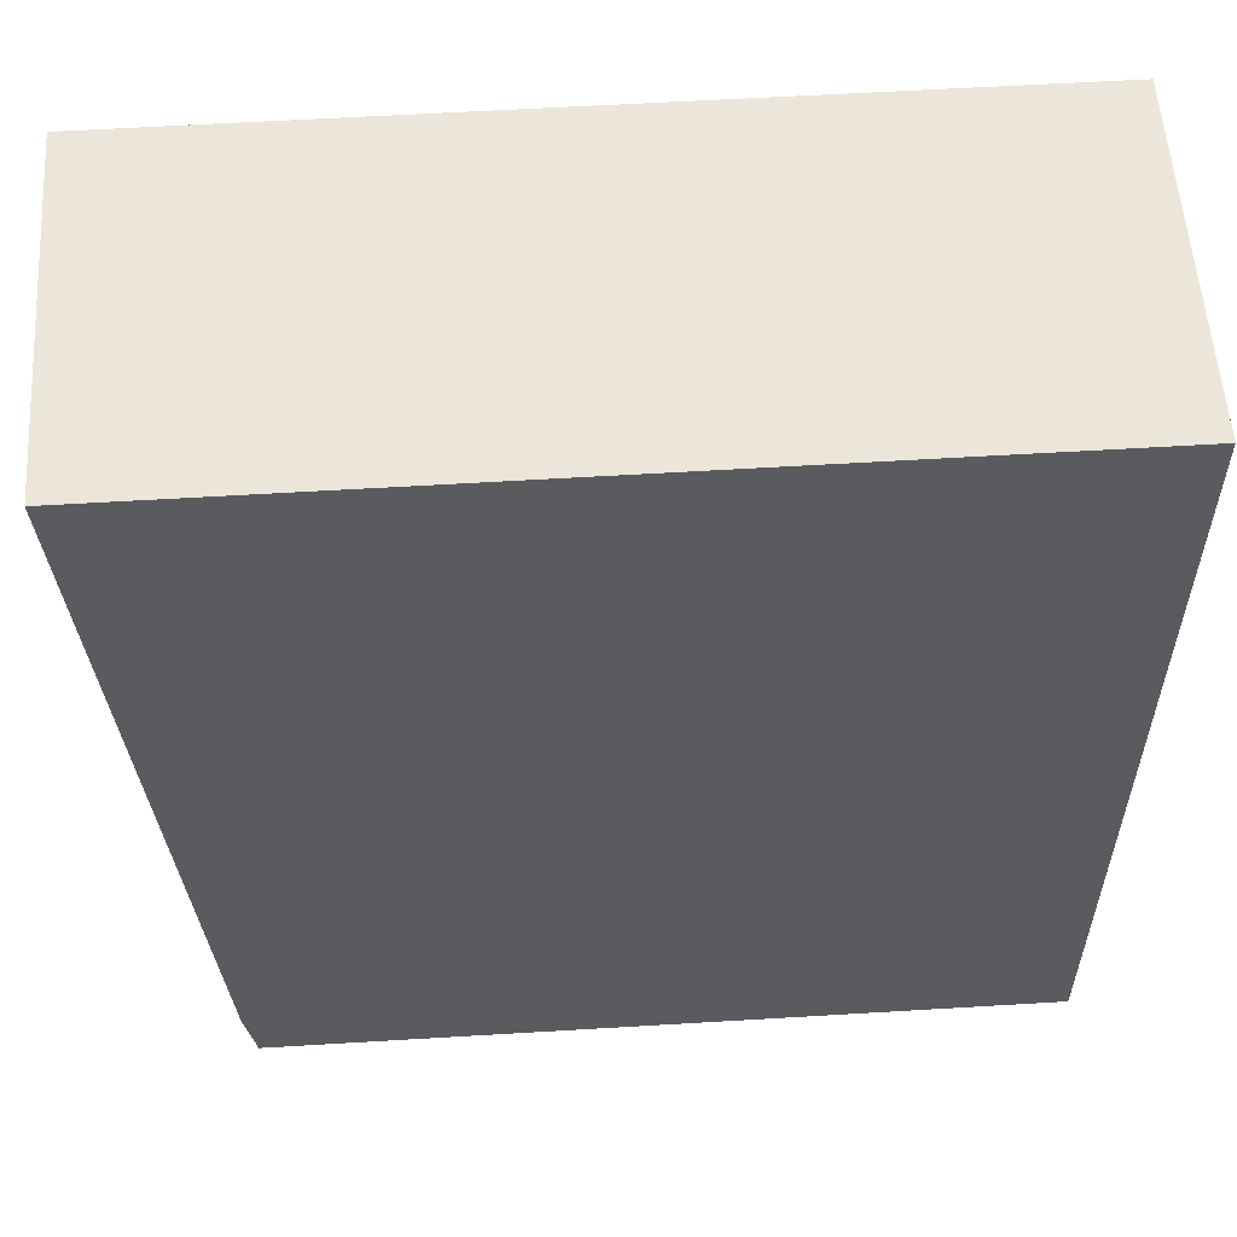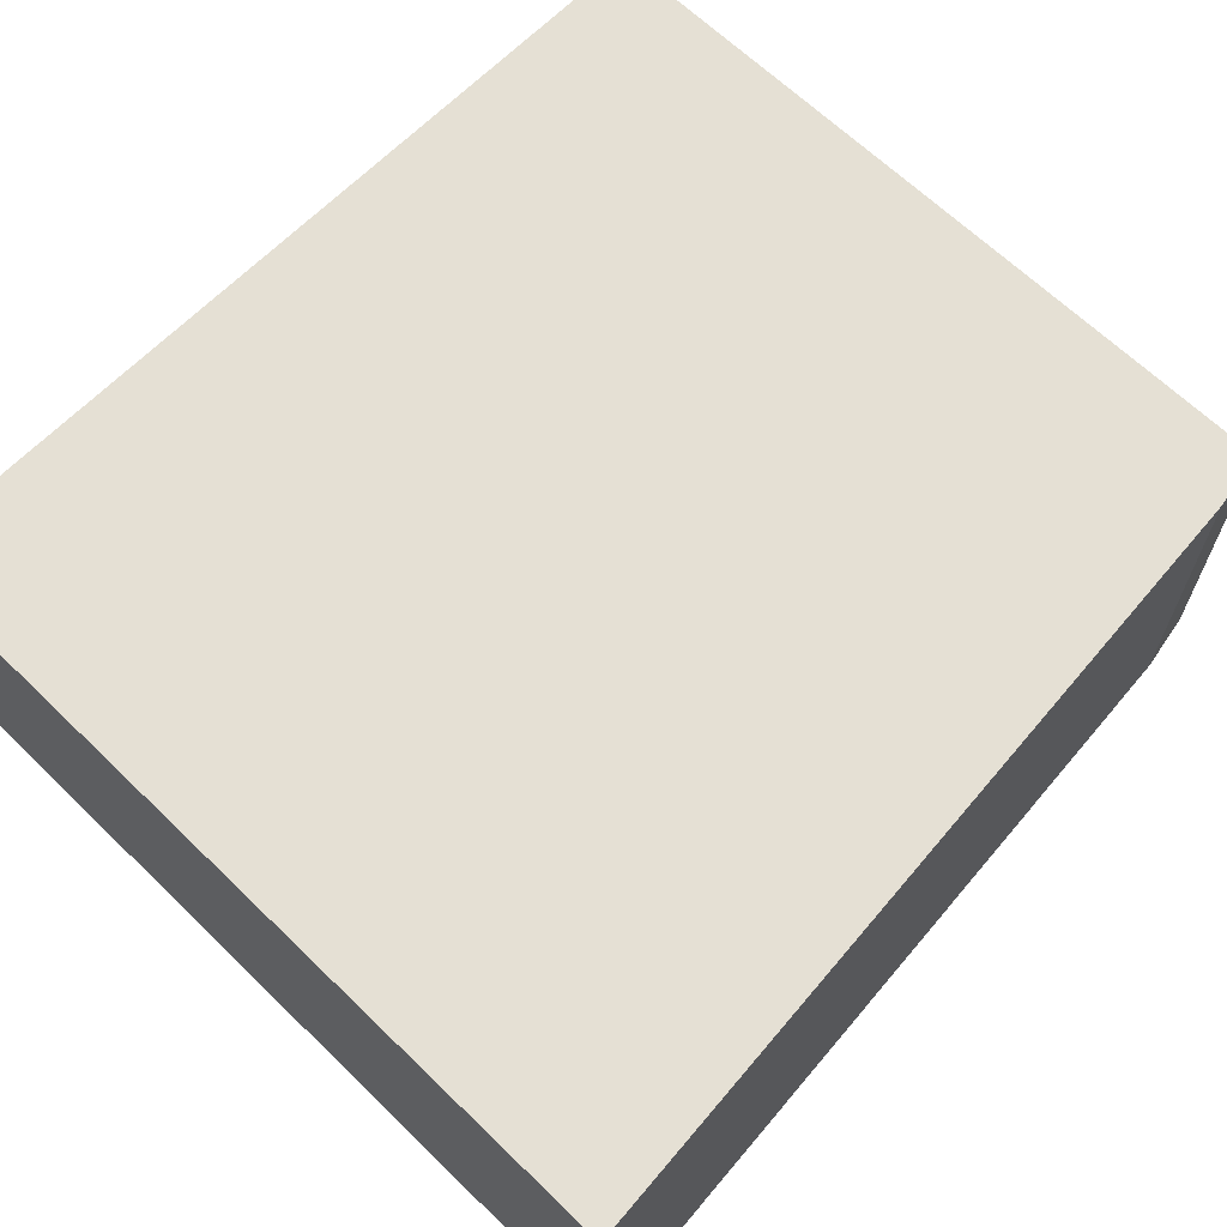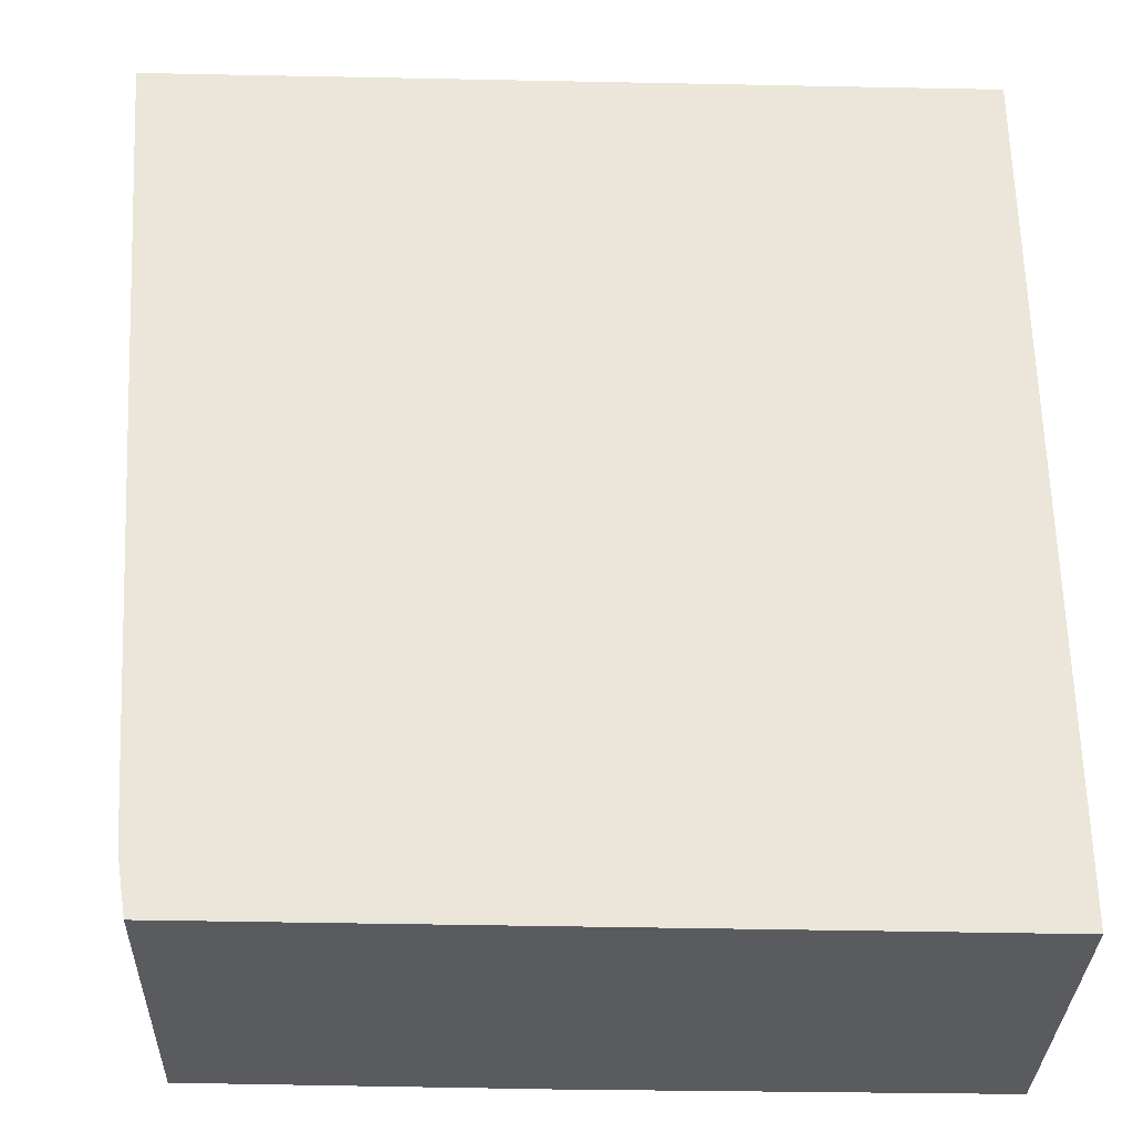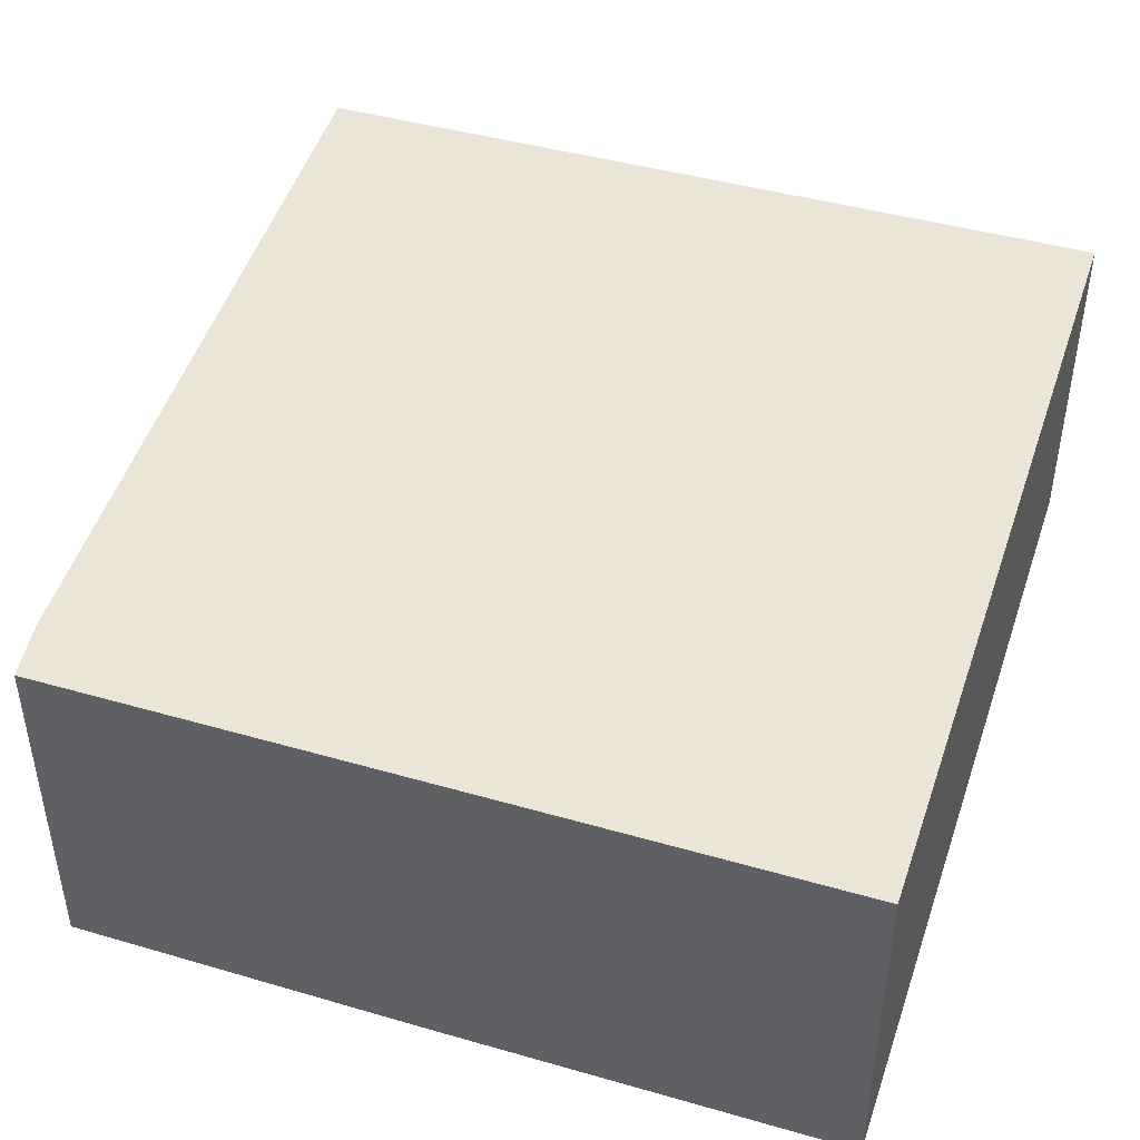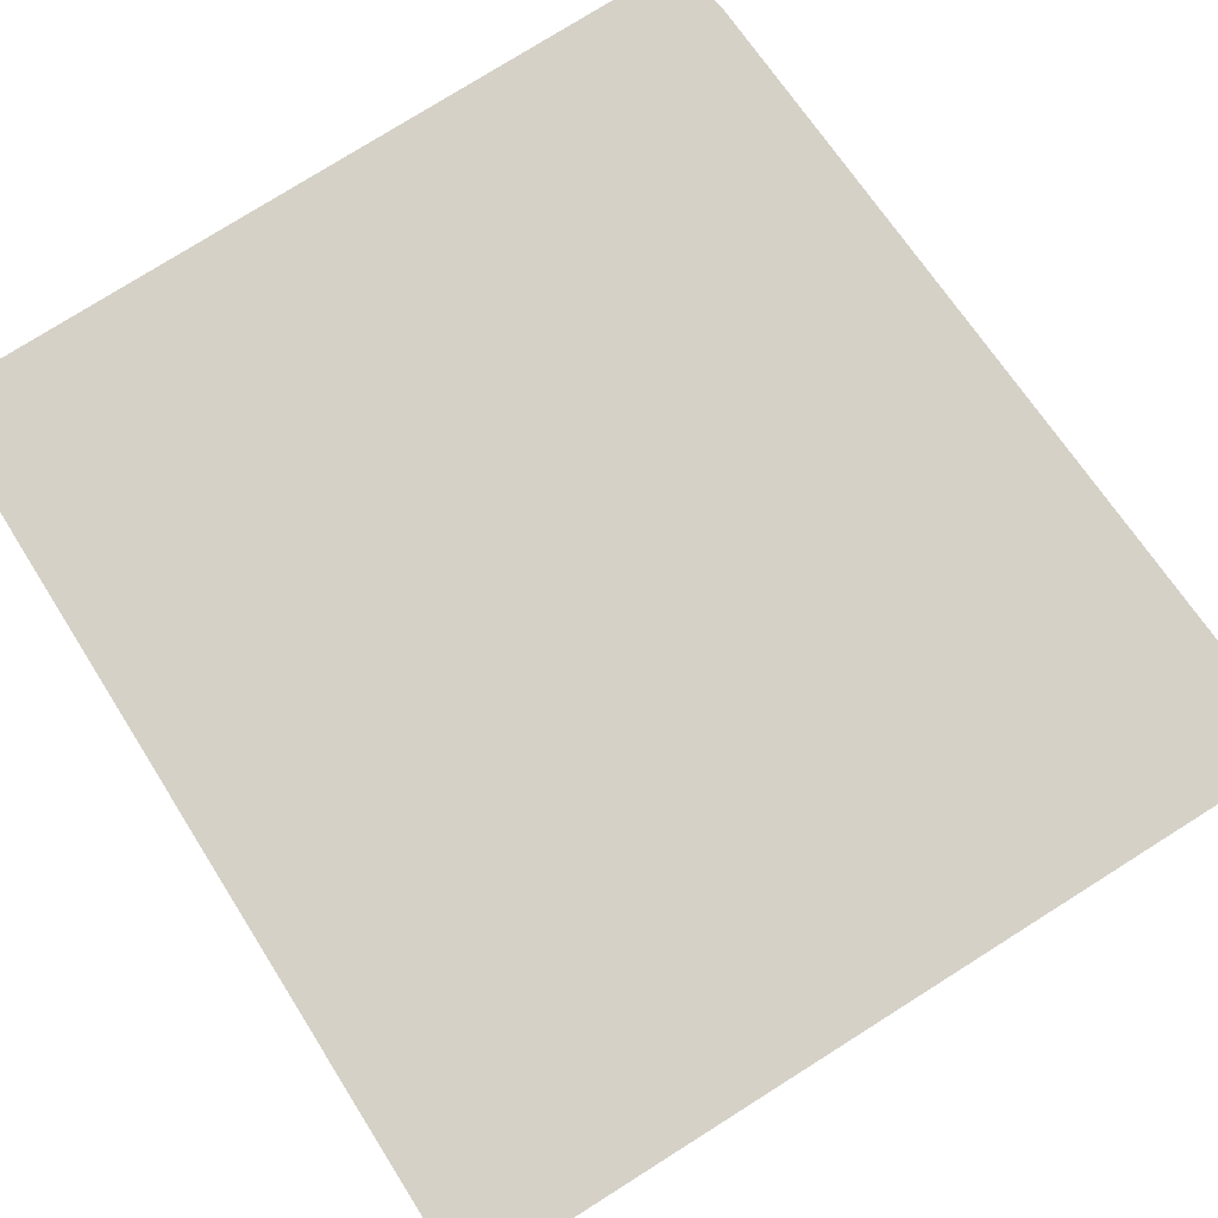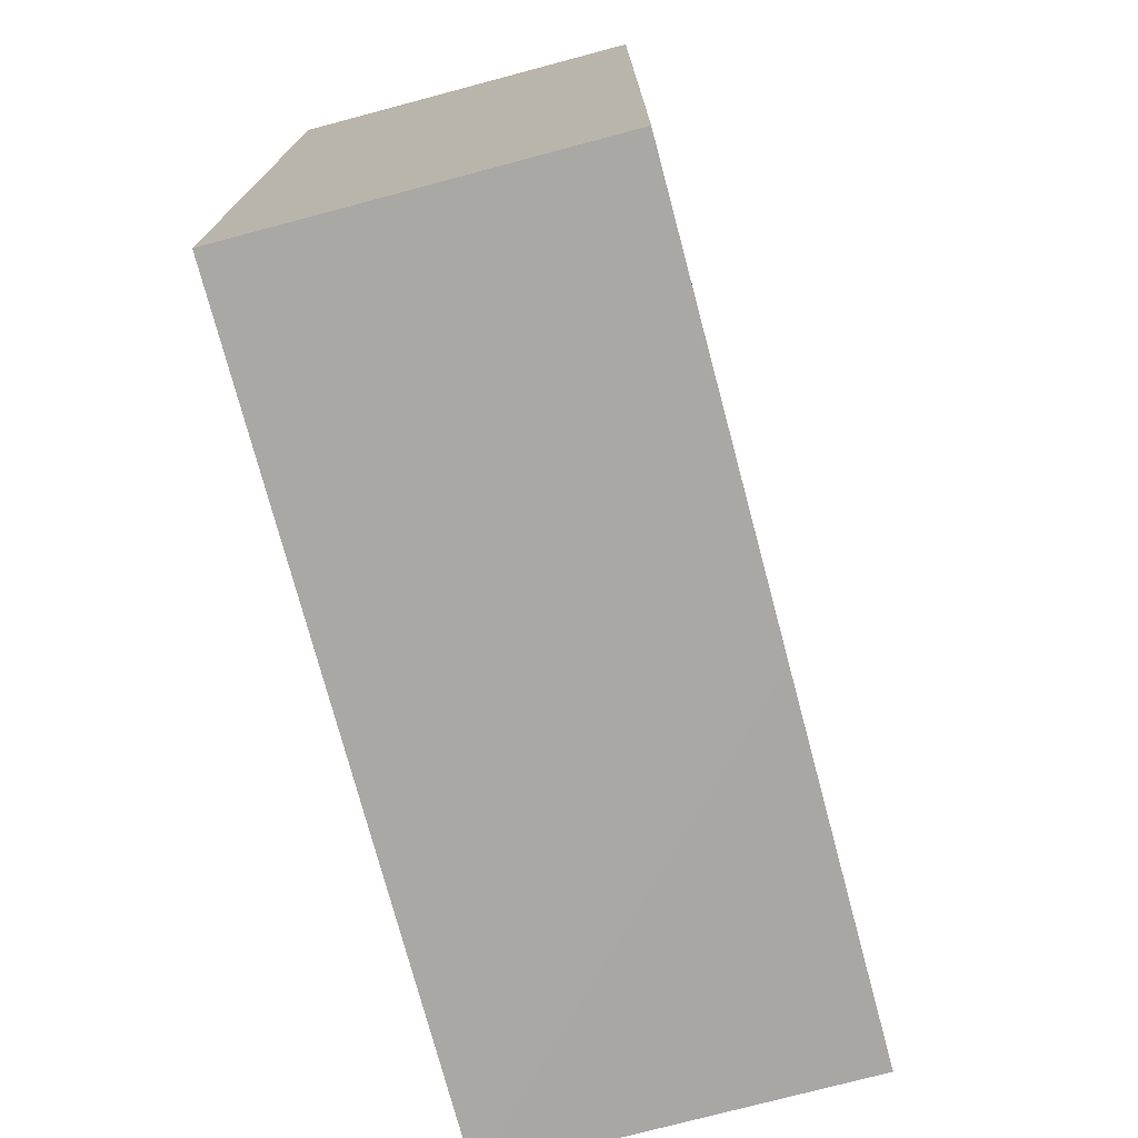
<metadata>
{"format":"obj","ext":"obj","renderer":"f3d","projection":"perspective","resolution":1024,"background":"white","views":[{"elev":56.8,"azim":-3.7,"up":"+Y"},{"elev":65.2,"azim":-135.8,"up":"+Z"},{"elev":-32.3,"azim":-1.6,"up":"+Y"},{"elev":44.0,"azim":18.5,"up":"+Z"},{"elev":79.3,"azim":147.9,"up":"+Z"},{"elev":-75.1,"azim":104.9,"up":"+Y"}]}
</metadata>
<code>
v 0.04045 0.02602 0.01
v 0.04045 0.0002576 0.01
v 0.04045 0.02602 0
v 0.01621 0.02602 0
v 0.01621 0.02602 0.01
v 0.02833 0.0002576 0
v 0.04045 0.0002576 0
v 0.01816 0.0003305 0.01
v 0.01787 0.00205 0.01
v 0.01816 0.0003305 0
v 0.01787 0.00205 0
f 1 2 3
f 1 3 4
f 5 2 1
f 5 1 4
f 6 4 3
f 7 6 3
f 7 3 2
f 7 2 6
f 8 6 2
f 8 2 5
f 9 8 5
f 9 5 4
f 10 4 6
f 10 6 8
f 10 8 9
f 11 10 9
f 11 9 4
f 11 4 10

</code>
